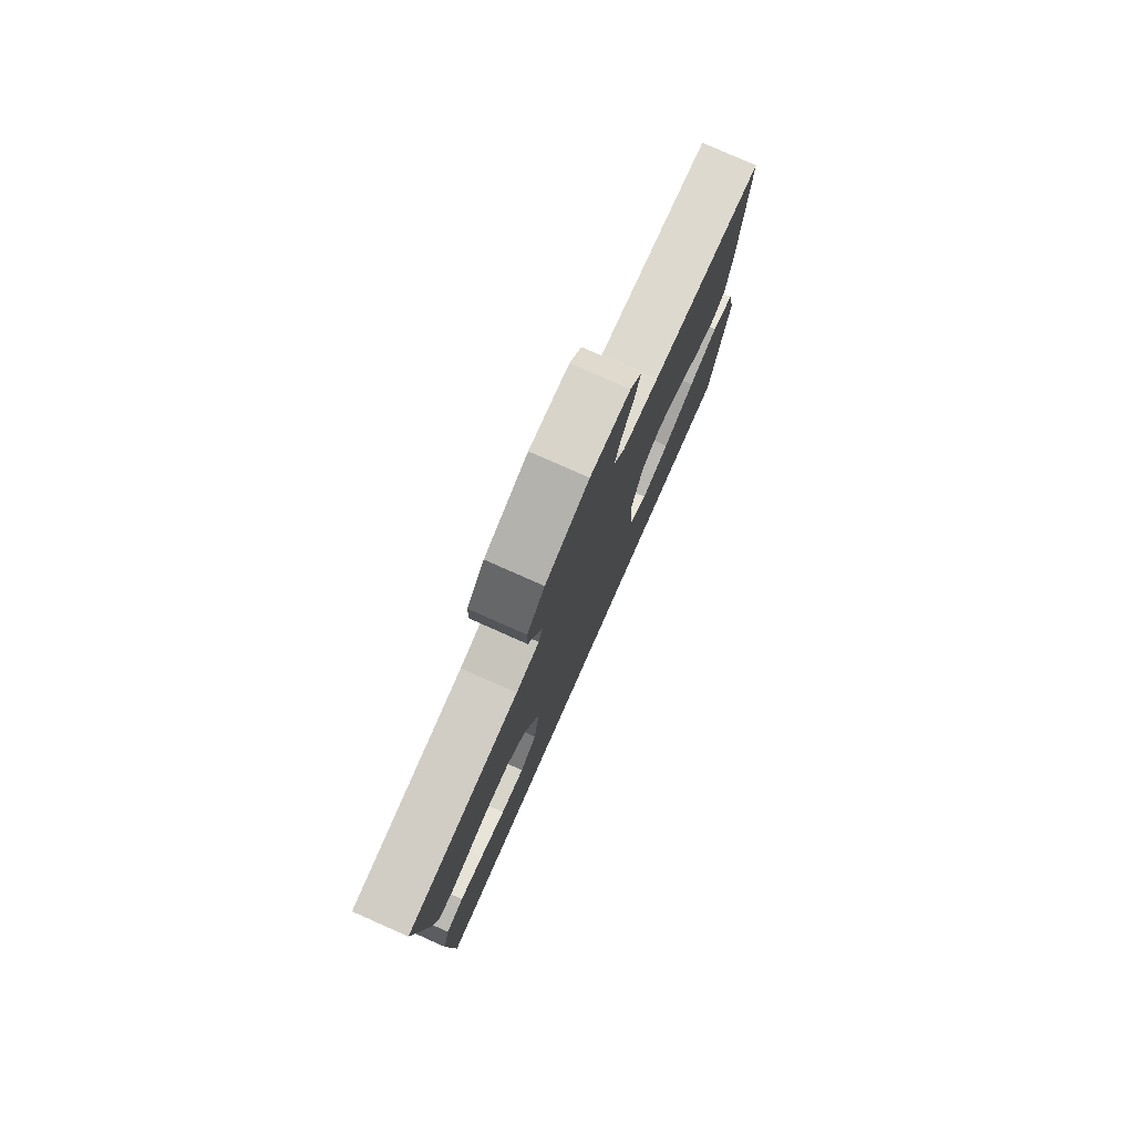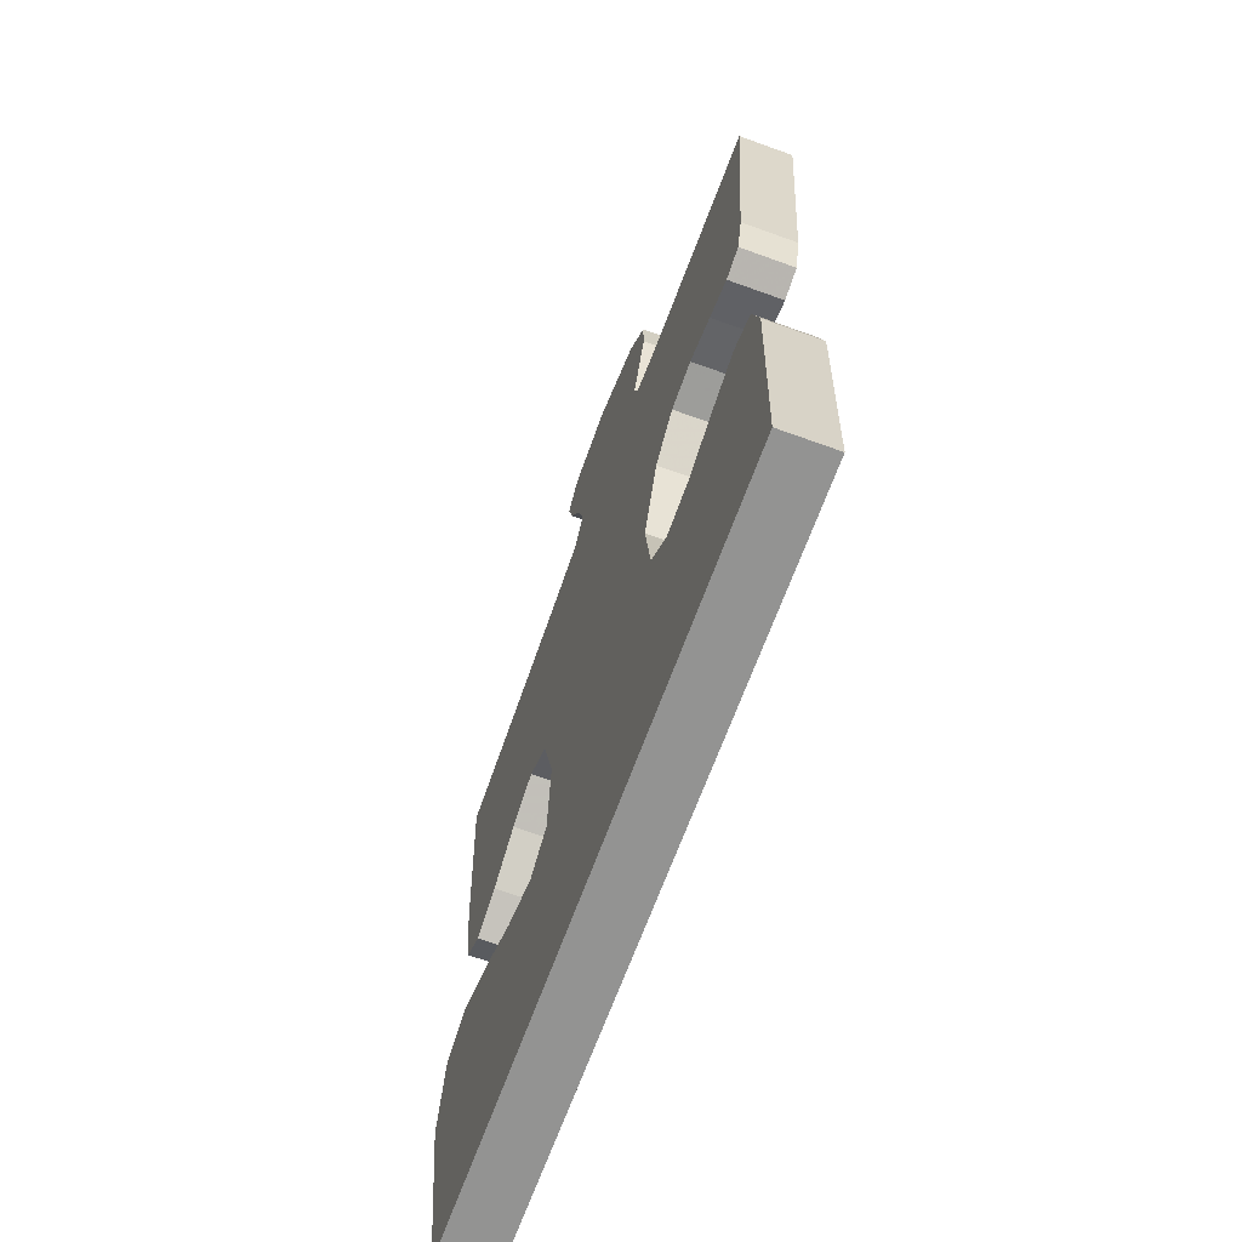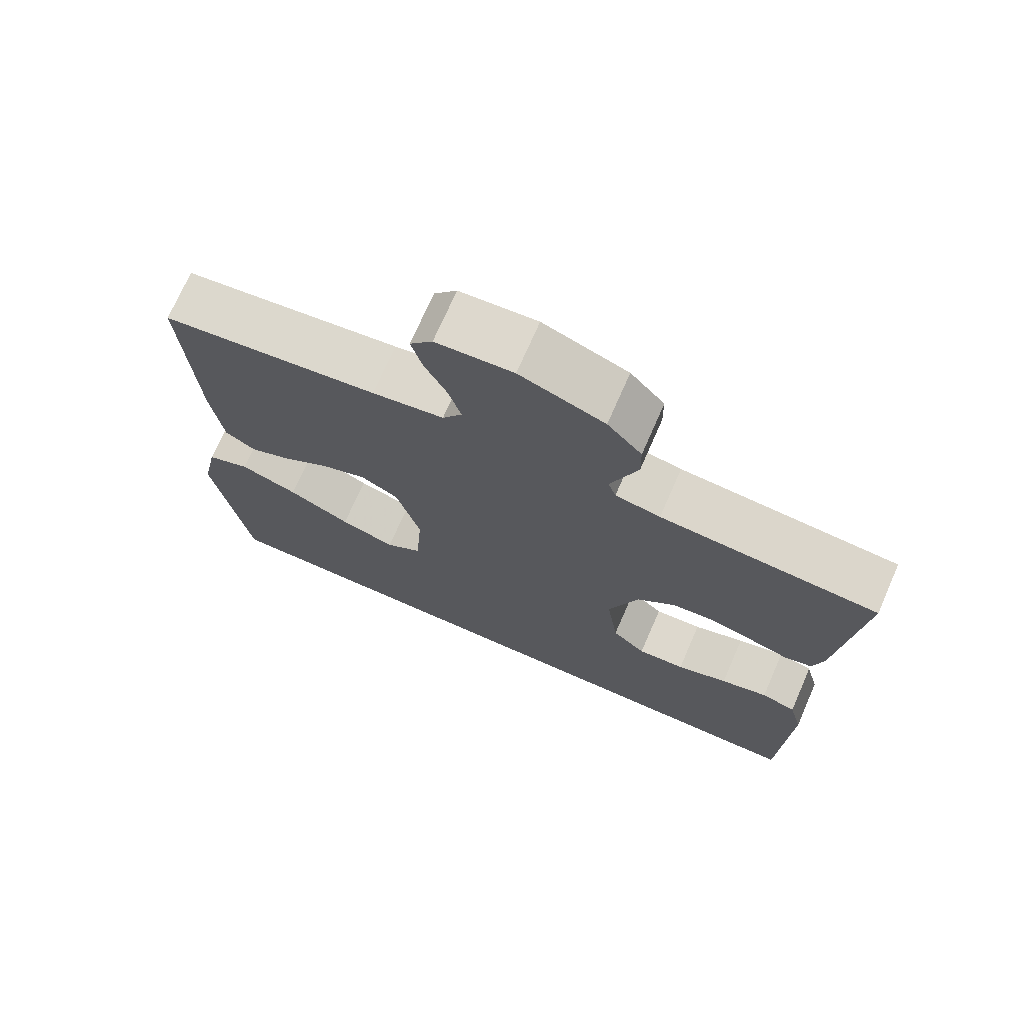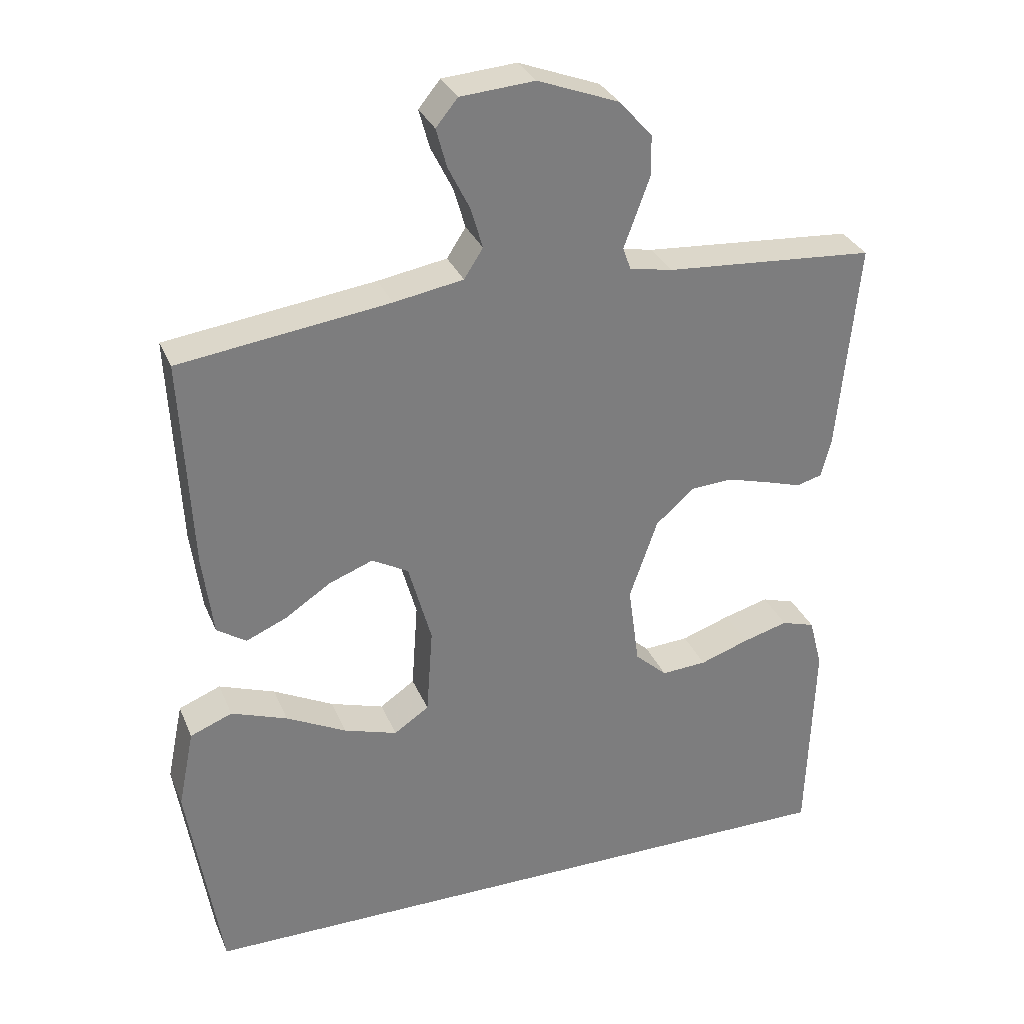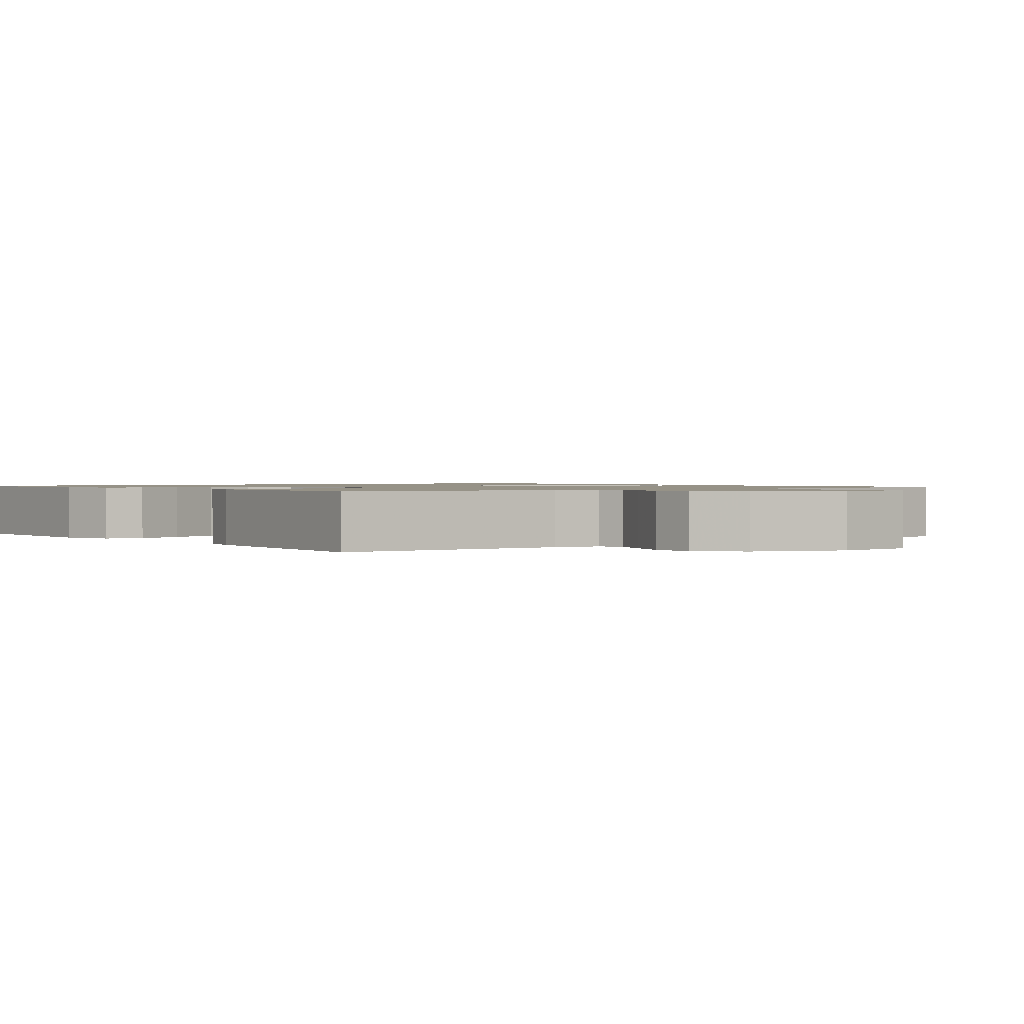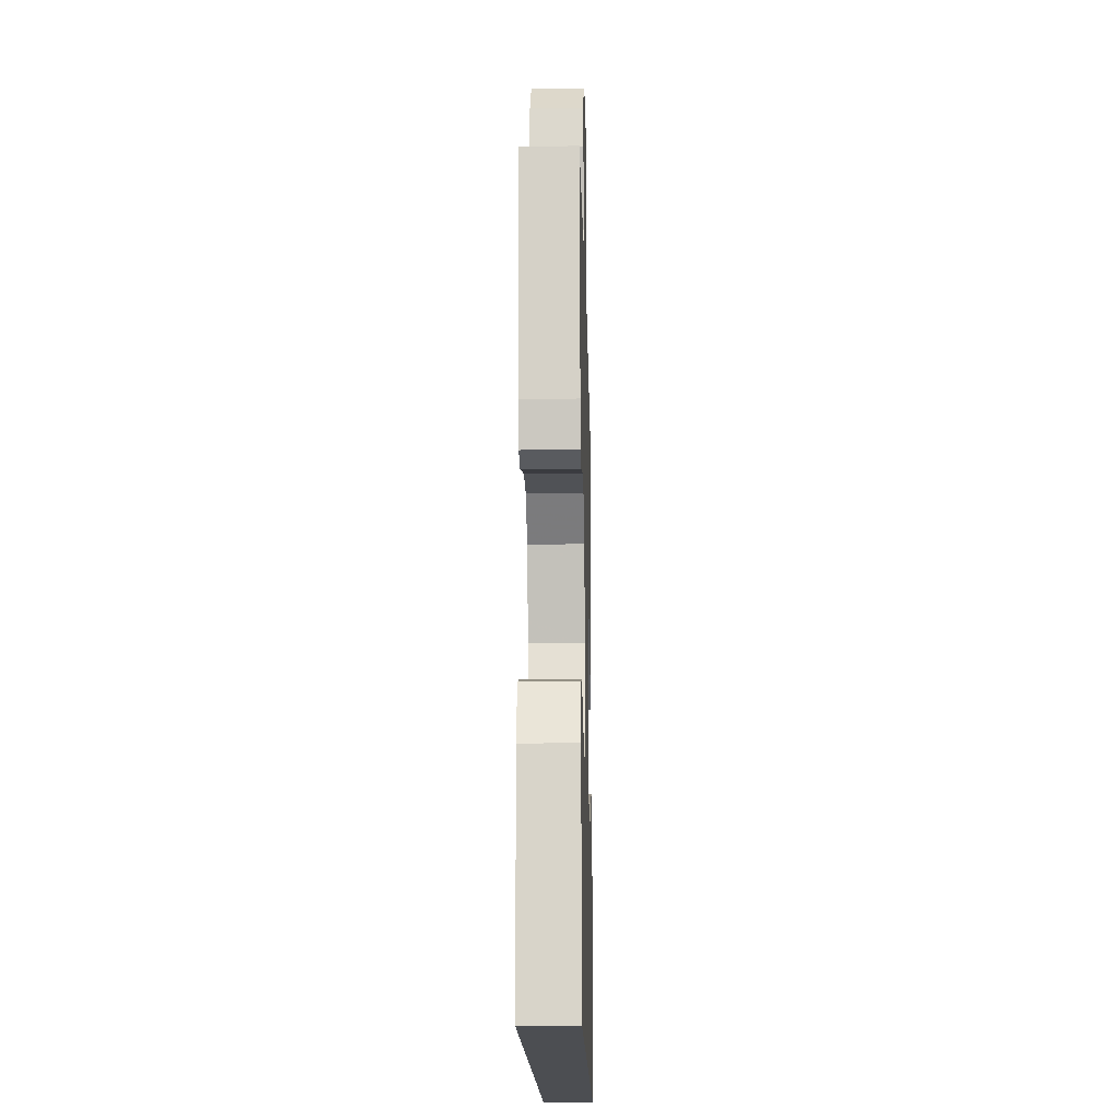
<metadata>
{"format":"obj","ext":"obj","renderer":"f3d","projection":"perspective","resolution":1024,"background":"white","views":[{"elev":79.1,"azim":-66.1,"up":"+Z"},{"elev":-66.6,"azim":-110.0,"up":"+Z"},{"elev":72.5,"azim":-156.3,"up":"+Z"},{"elev":31.3,"azim":159.8,"up":"+Z"},{"elev":1.1,"azim":-38.4,"up":"+Y"},{"elev":-17.0,"azim":-88.6,"up":"+Z"}]}
</metadata>
<code>
v -0.472 0.07 -0.5
v -0.482 0.07 -0.2
v -0.463 0.07 -0.127
v -0.415 0.07 -0.112
v -0.35 0.07 -0.13
v -0.28 0.07 -0.154
v -0.215 0.07 -0.158
v -0.169 0.07 -0.116
v -0.153 0.07 0
v -0.193 0.07 0.115
v -0.247 0.07 0.163
v -0.307 0.07 0.167
v -0.368 0.07 0.15
v -0.42 0.07 0.134
v -0.457 0.07 0.144
v -0.471 0.07 0.2
v -0.5 0.07 0.5
v -0.2 0.07 0.522
v -0.138 0.07 0.534
v -0.127 0.07 0.566
v -0.144 0.07 0.612
v -0.164 0.07 0.667
v -0.163 0.07 0.723
v -0.116 0.07 0.776
v 0 0.07 0.82
v 0.106 0.07 0.812
v 0.137 0.07 0.774
v 0.122 0.07 0.719
v 0.091 0.07 0.657
v 0.074 0.07 0.599
v 0.101 0.07 0.557
v 0.2 0.07 0.54
v 0.5 0.07 0.5
v 0.485 0.07 0.2
v 0.47 0.07 0.083
v 0.428 0.07 0.055
v 0.37 0.07 0.08
v 0.305 0.07 0.123
v 0.242 0.07 0.147
v 0.19 0.07 0.118
v 0.157 0.07 0
v 0.166 0.07 -0.126
v 0.216 0.07 -0.16
v 0.292 0.07 -0.136
v 0.378 0.07 -0.092
v 0.458 0.07 -0.063
v 0.518 0.07 -0.087
v 0.541 0.07 -0.2
v 0.494 0.07 -0.5
v -0.472 0 -0.5
v -0.482 0 -0.2
v -0.463 0 -0.127
v -0.415 0 -0.112
v -0.35 0 -0.13
v -0.28 0 -0.154
v -0.215 0 -0.158
v -0.169 0 -0.116
v -0.153 0 0
v -0.193 0 0.115
v -0.247 0 0.163
v -0.307 0 0.167
v -0.368 0 0.15
v -0.42 0 0.134
v -0.457 0 0.144
v -0.471 0 0.2
v -0.5 0 0.5
v -0.2 0 0.522
v -0.138 0 0.534
v -0.127 0 0.566
v -0.144 0 0.612
v -0.164 0 0.667
v -0.163 0 0.723
v -0.116 0 0.776
v 0 0 0.82
v 0.106 0 0.812
v 0.137 0 0.774
v 0.122 0 0.719
v 0.091 0 0.657
v 0.074 0 0.599
v 0.101 0 0.557
v 0.2 0 0.54
v 0.5 0 0.5
v 0.485 0 0.2
v 0.47 0 0.083
v 0.428 0 0.055
v 0.37 0 0.08
v 0.305 0 0.123
v 0.242 0 0.147
v 0.19 0 0.118
v 0.157 0 0
v 0.166 0 -0.126
v 0.216 0 -0.16
v 0.292 0 -0.136
v 0.378 0 -0.092
v 0.458 0 -0.063
v 0.518 0 -0.087
v 0.541 0 -0.2
v 0.494 0 -0.5
f 44 45 46 47
f 43 44 47 48
f 35 36 37 38
f 35 38 39
f 32 33 34 35
f 31 32 35 39
f 30 31 39 40
f 26 27 28 29
f 26 29 30
f 25 26 30
f 20 21 22 23
f 20 23 24 25
f 15 16 17 18
f 13 14 15 18
f 12 13 18 19
f 11 12 19
f 10 11 19 20
f 3 4 5 6
f 1 2 3 6
f 1 6 7
f 43 48 49 1
f 25 30 40 41
f 25 41 42
f 9 10 20 25
f 8 9 25 42
f 8 42 43
f 1 7 8 43
f 96 95 94 93
f 97 96 93 92
f 87 86 85 84
f 88 87 84
f 84 83 82 81
f 88 84 81 80
f 89 88 80 79
f 78 77 76 75
f 79 78 75
f 79 75 74
f 72 71 70 69
f 74 73 72 69
f 67 66 65 64
f 67 64 63 62
f 68 67 62 61
f 68 61 60
f 69 68 60 59
f 55 54 53 52
f 55 52 51 50
f 56 55 50
f 50 98 97 92
f 90 89 79 74
f 91 90 74
f 74 69 59 58
f 91 74 58 57
f 92 91 57
f 92 57 56 50
f 1 50 51 2
f 2 51 52 3
f 3 52 53 4
f 4 53 54 5
f 5 54 55 6
f 6 55 56 7
f 7 56 57 8
f 8 57 58 9
f 9 58 59 10
f 10 59 60 11
f 11 60 61 12
f 12 61 62 13
f 13 62 63 14
f 14 63 64 15
f 15 64 65 16
f 16 65 66 17
f 17 66 67 18
f 18 67 68 19
f 19 68 69 20
f 20 69 70 21
f 21 70 71 22
f 22 71 72 23
f 23 72 73 24
f 24 73 74 25
f 25 74 75 26
f 26 75 76 27
f 27 76 77 28
f 28 77 78 29
f 29 78 79 30
f 30 79 80 31
f 31 80 81 32
f 32 81 82 33
f 33 82 83 34
f 34 83 84 35
f 35 84 85 36
f 36 85 86 37
f 37 86 87 38
f 38 87 88 39
f 39 88 89 40
f 40 89 90 41
f 41 90 91 42
f 42 91 92 43
f 43 92 93 44
f 44 93 94 45
f 45 94 95 46
f 46 95 96 47
f 47 96 97 48
f 48 97 98 49
f 49 98 50 1

</code>
